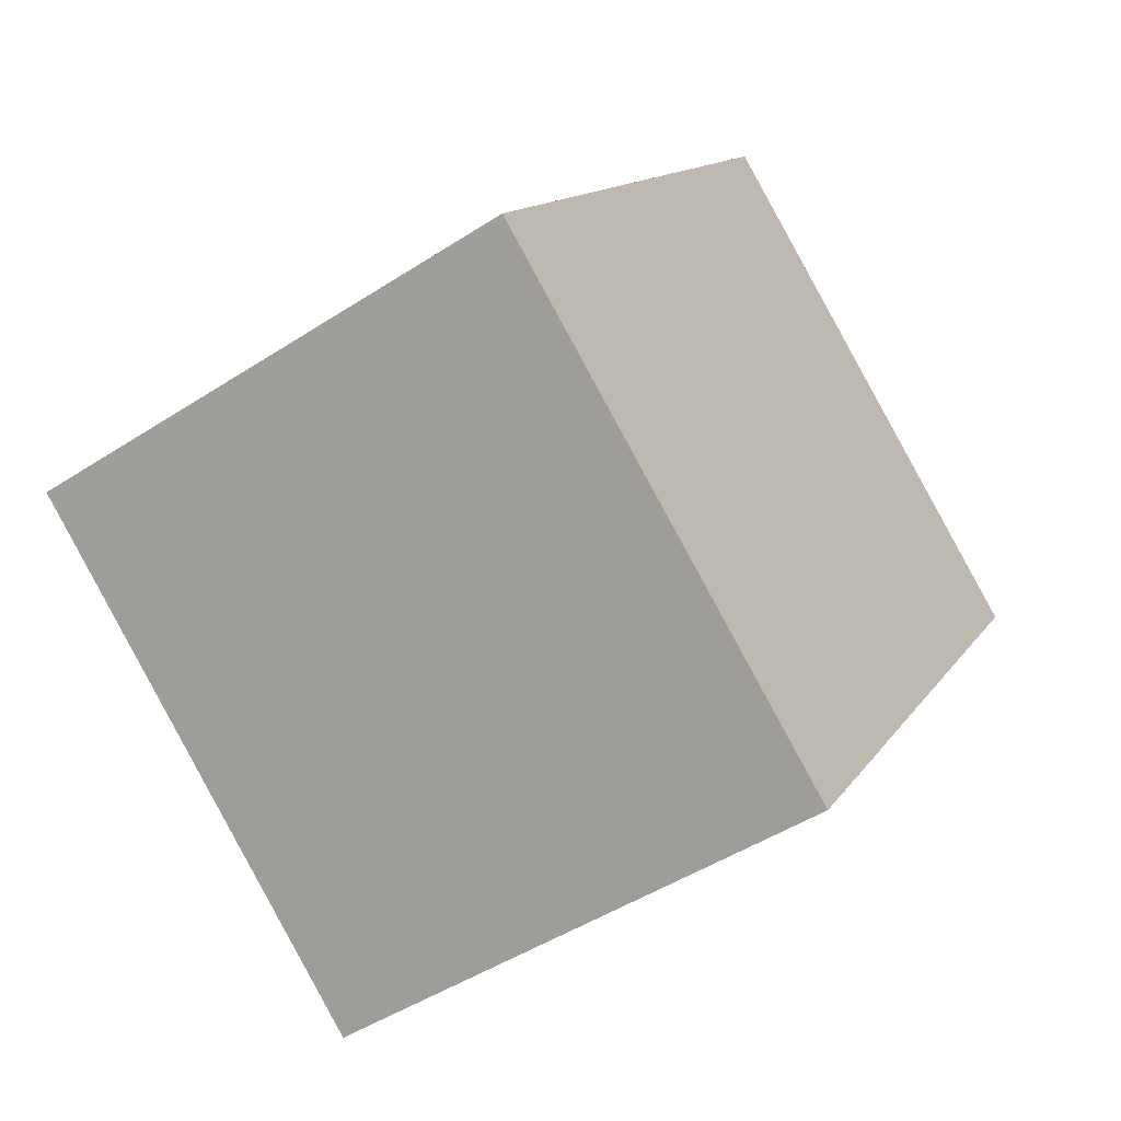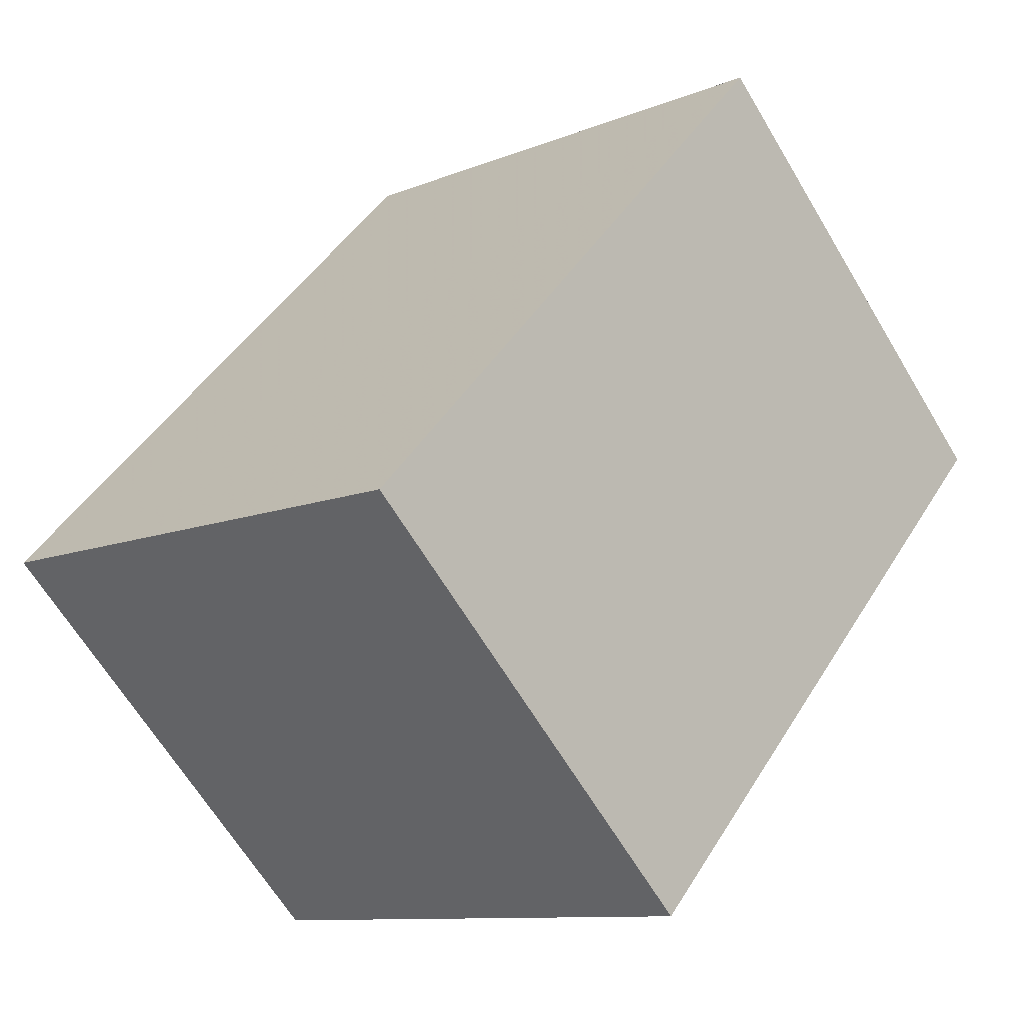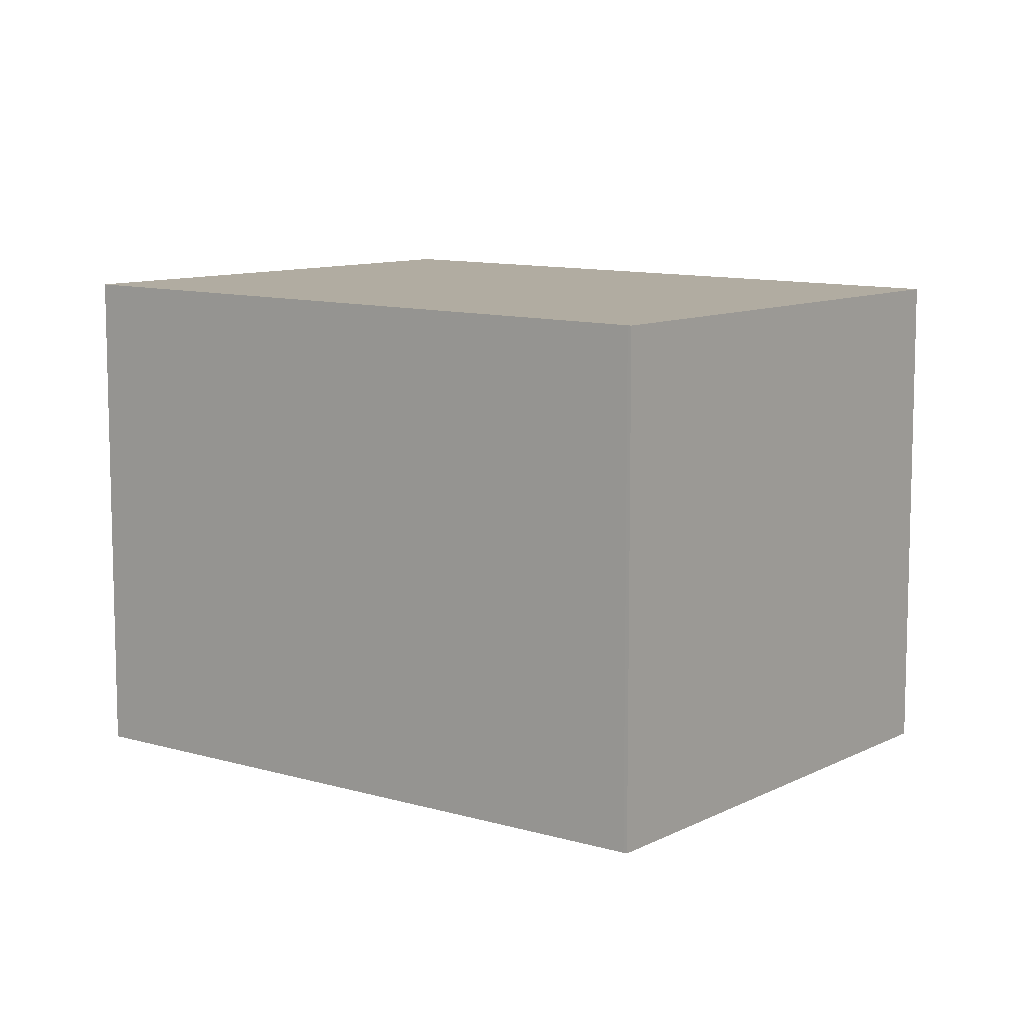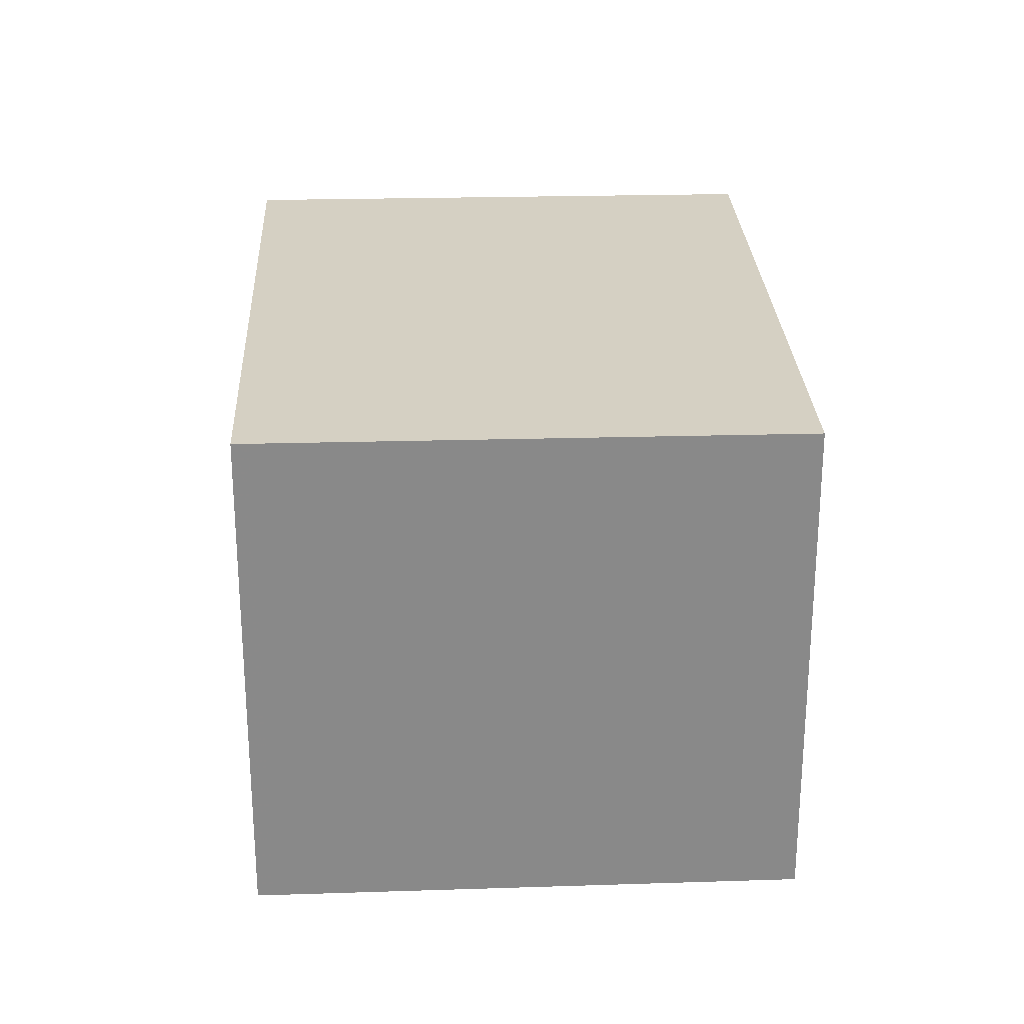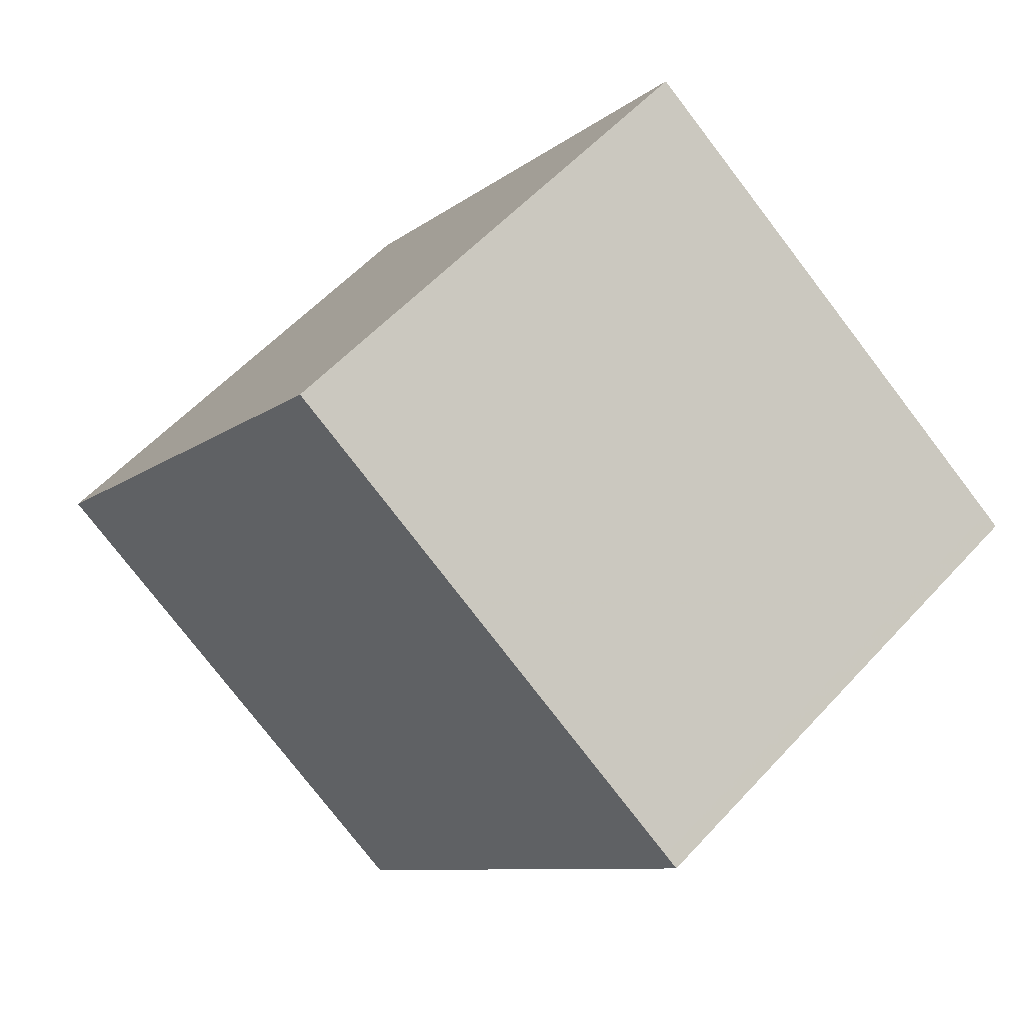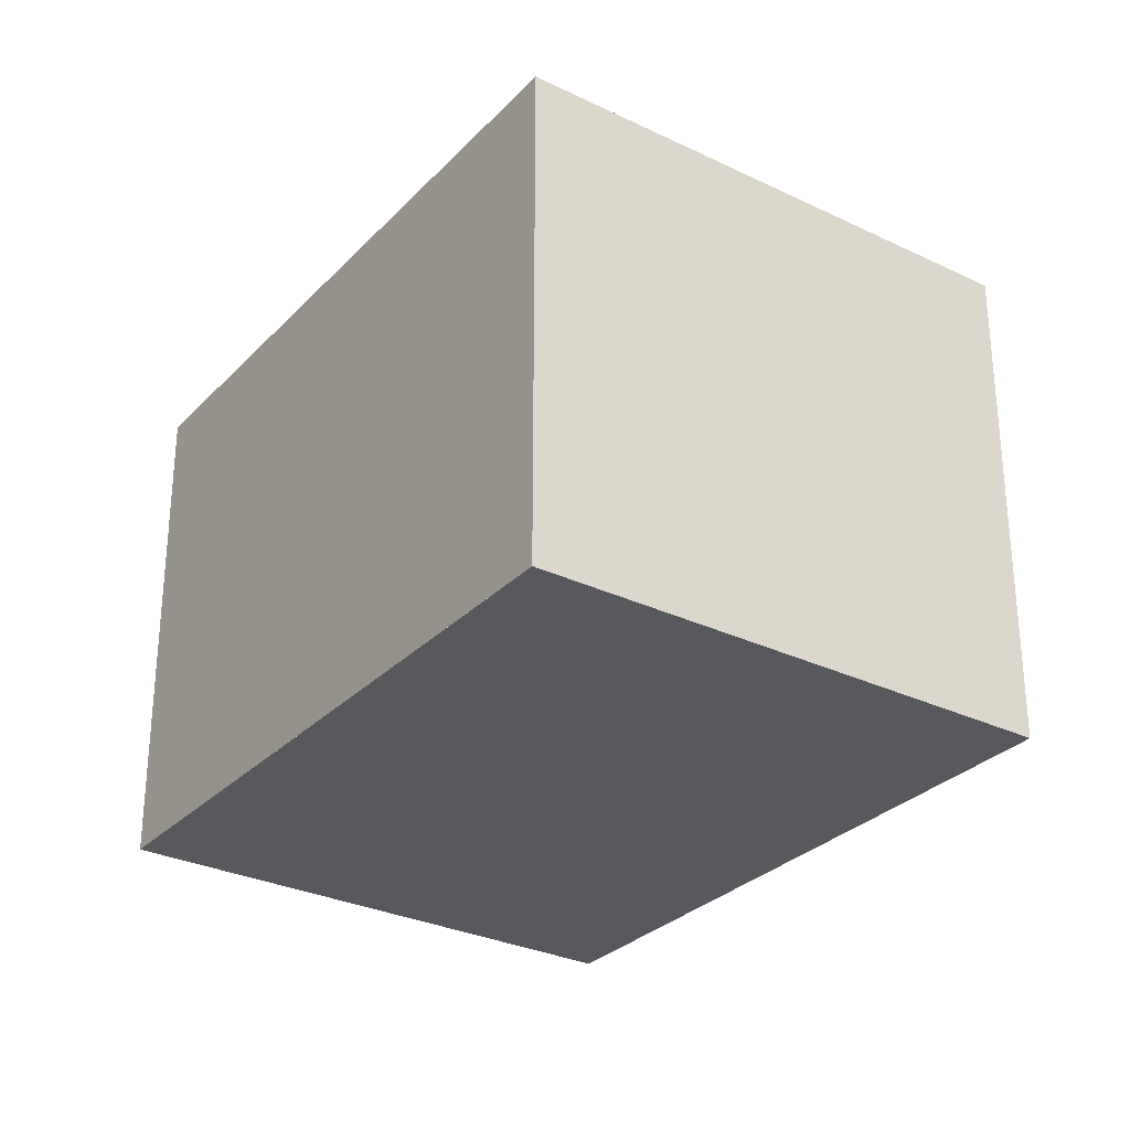
<metadata>
{"format":"obj","ext":"obj","renderer":"f3d","projection":"perspective","resolution":1024,"background":"white","views":[{"elev":-47.3,"azim":126.3,"up":"+Y"},{"elev":-65.0,"azim":-149.1,"up":"+Y"},{"elev":9.5,"azim":163.3,"up":"+Z"},{"elev":27.0,"azim":33.0,"up":"+Z"},{"elev":56.0,"azim":-138.4,"up":"+Y"},{"elev":-29.7,"azim":0.8,"up":"+Z"}]}
</metadata>
<code>
v -1815 -2003 2.361
v -1817 -2001 2.323
v -1815 -1999 2.312
v -1813 -2002 2.35
v -1815 -1999 2.312
v -1813 -2002 2.35
v -1815 -1999 2.312
v -1815 -1999 2.312
v -1817 -2001 2.323
v -1813 -2002 2.35
v -1813 -2002 2.35
v -1815 -2003 2.361
v -1815 -2003 2.36
v -1815 -2003 2.361
v -1817 -2001 2.322
v -1817 -2001 2.322
v -1815 -2003 2.361
v -1815 -2003 2.361
v -1815 -2003 0
v -1815 -2003 4.441e-16
v -1817 -2001 2.322
v -1817 -2001 2.323
v -1817 -2001 4.441e-16
v -1817 -2001 0
v -1815 -1999 2.312
v -1815 -1999 2.312
v -1815 -1999 0
v -1815 -1999 0
v -1813 -2002 2.35
v -1813 -2002 2.35
v -1813 -2002 0
v -1813 -2002 0
v -1815 -1999 2.312
v -1815 -1999 2.312
v -1815 -1999 0
v -1815 -1999 0
v -1815 -2003 2.361
v -1813 -2002 2.35
v -1813 -2002 0
v -1815 -2003 0
v -1813 -2002 2.35
v -1815 -1999 2.312
v -1815 -1999 0
v -1813 -2002 0
v -1817 -2001 2.323
v -1817 -2001 2.323
v -1817 -2001 -4.441e-16
v -1817 -2001 4.441e-16
v -1813 -2002 2.35
v -1813 -2002 2.35
v -1813 -2002 0
v -1813 -2002 0
v -1817 -2001 2.323
v -1815 -2003 2.361
v -1815 -2003 4.441e-16
v -1817 -2001 -4.441e-16
v -1815 -2003 2.361
v -1815 -2003 2.361
v -1815 -2003 0
v -1815 -2003 0
v -1815 -1999 2.312
v -1817 -2001 2.322
v -1817 -2001 0
v -1815 -1999 0
v -1815 -2003 0
v -1817 -2001 0
v -1815 -1999 0
v -1813 -2002 0
f 15 9 2 16
f 8 5 3 7
f 11 8 7 10
f 13 12 9 15
f 10 4 6 11
f 14 1 12 13
f 13 11 6 14
f 15 8 11 13
f 16 5 8 15
f 18 19 20 17
f 22 23 24 21
f 26 27 28 25
f 30 31 32 29
f 34 35 36 33
f 38 39 40 37
f 42 43 44 41
f 46 47 48 45
f 50 51 52 49
f 54 55 56 53
f 58 59 60 57
f 62 63 64 61
f 66 67 68 65

</code>
